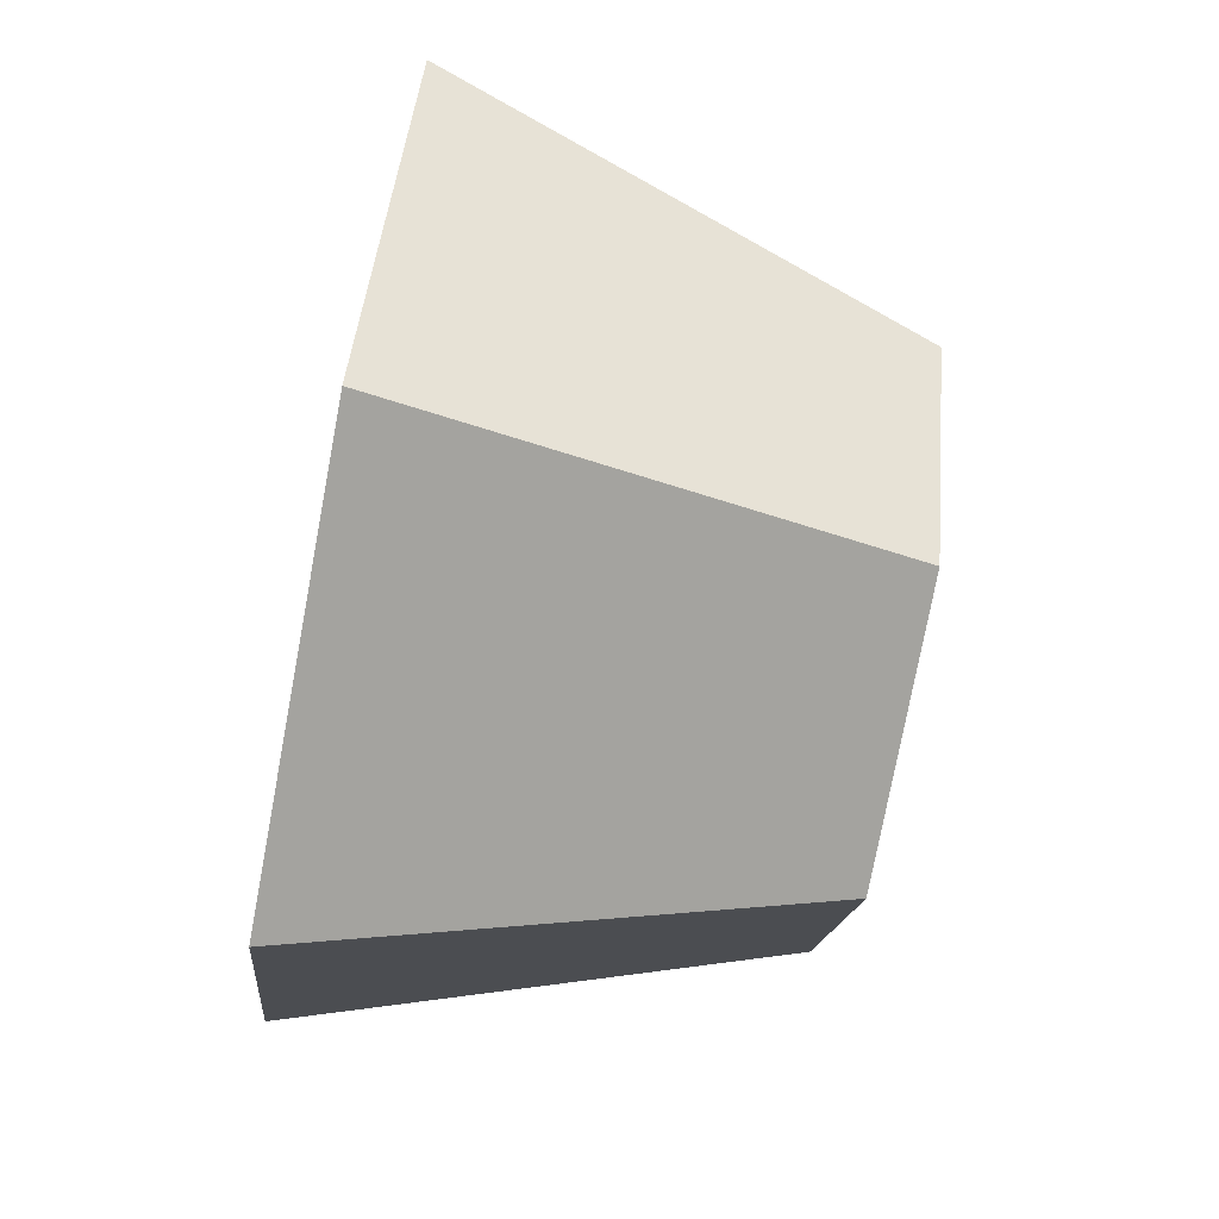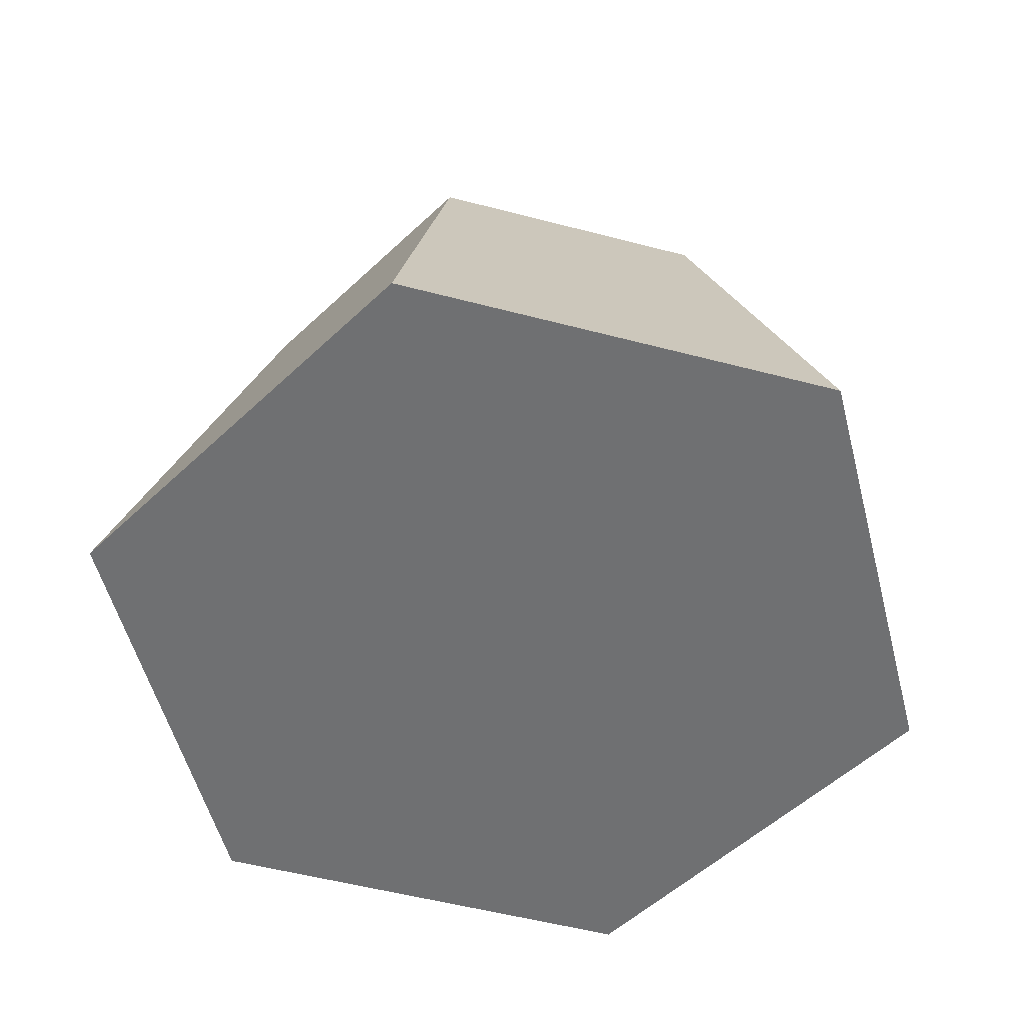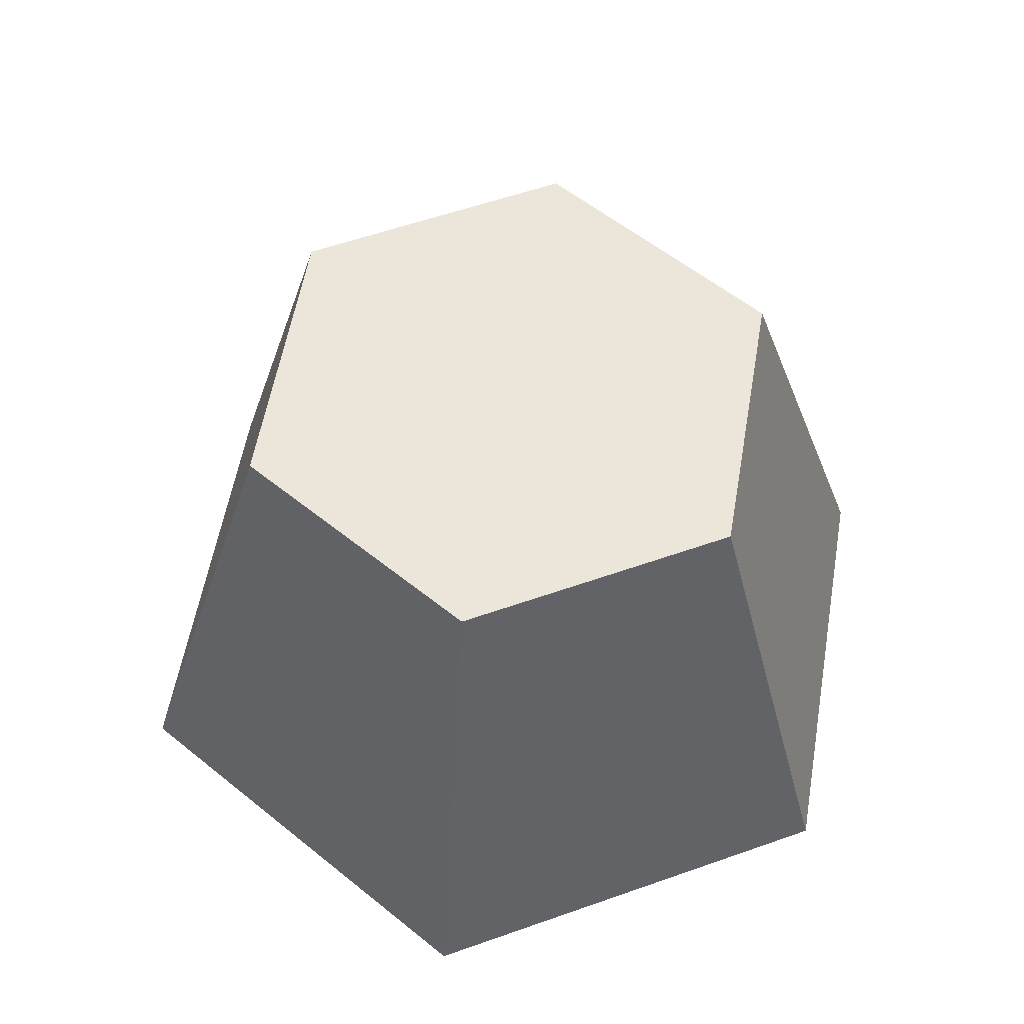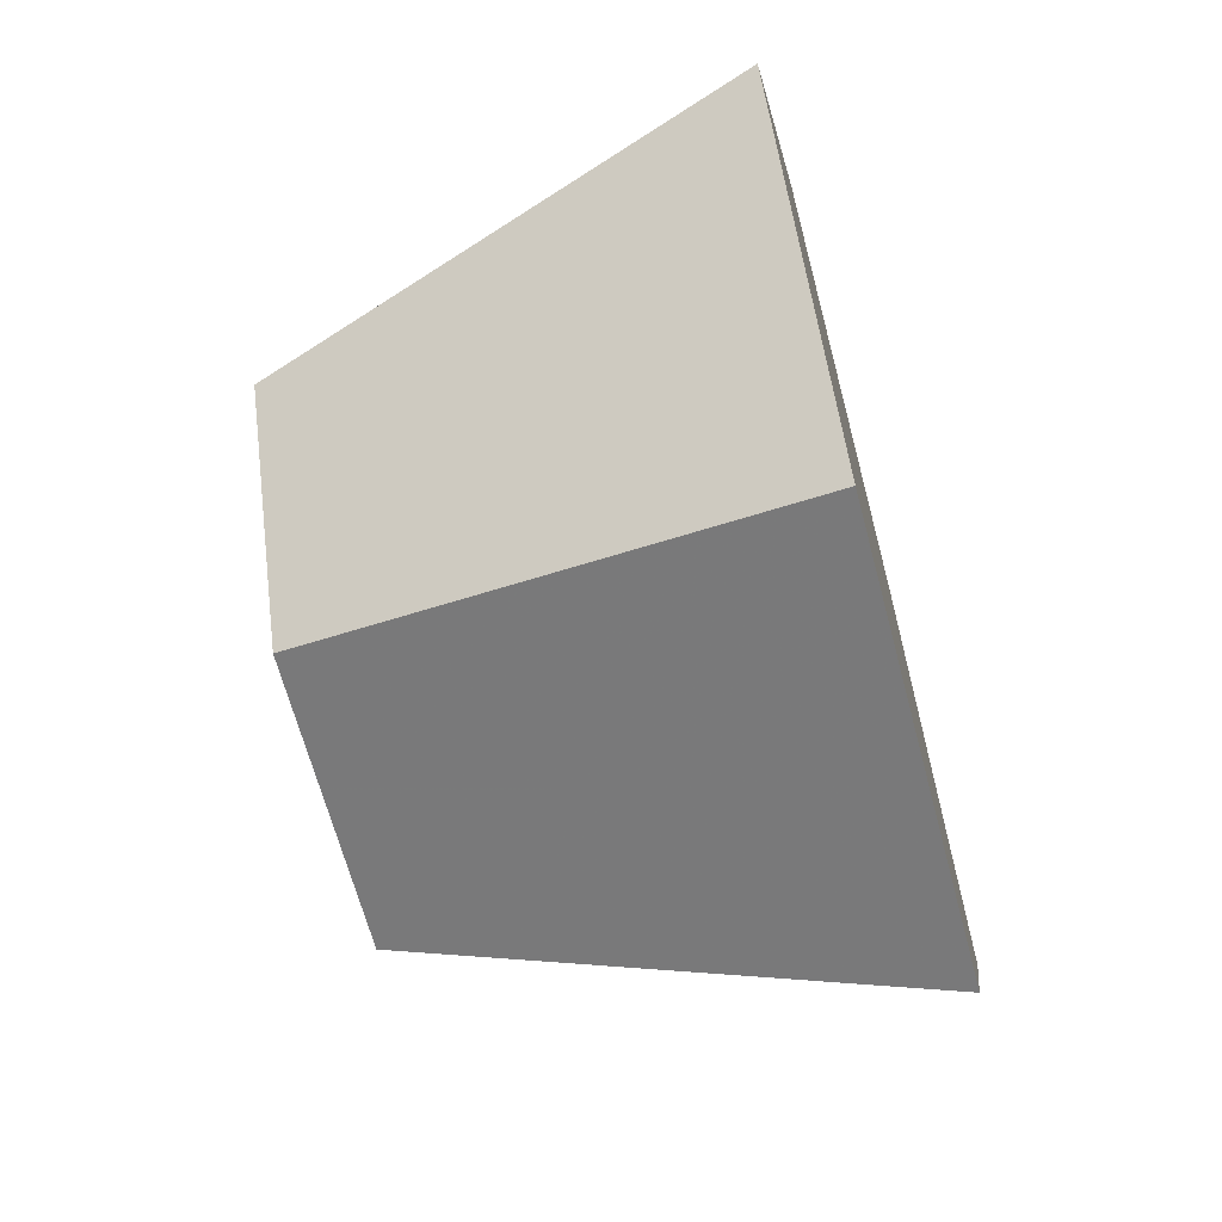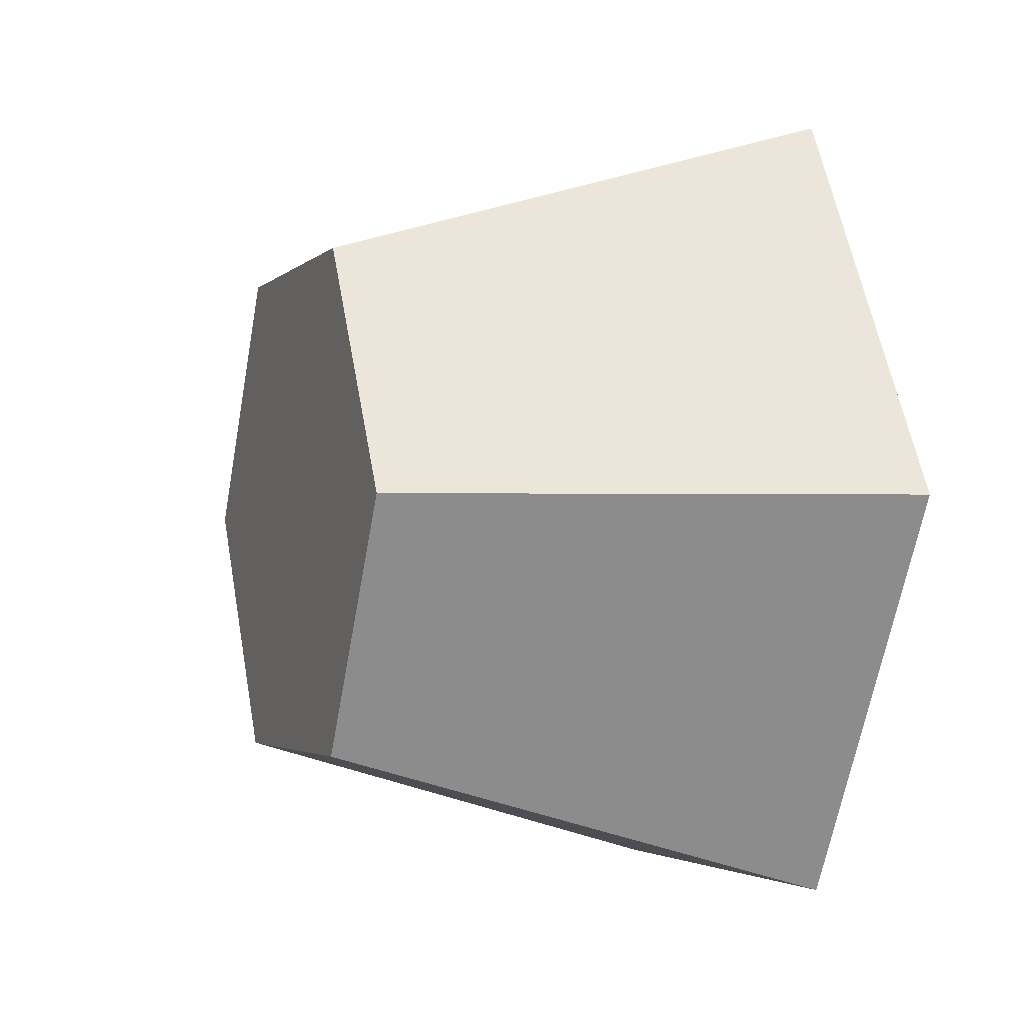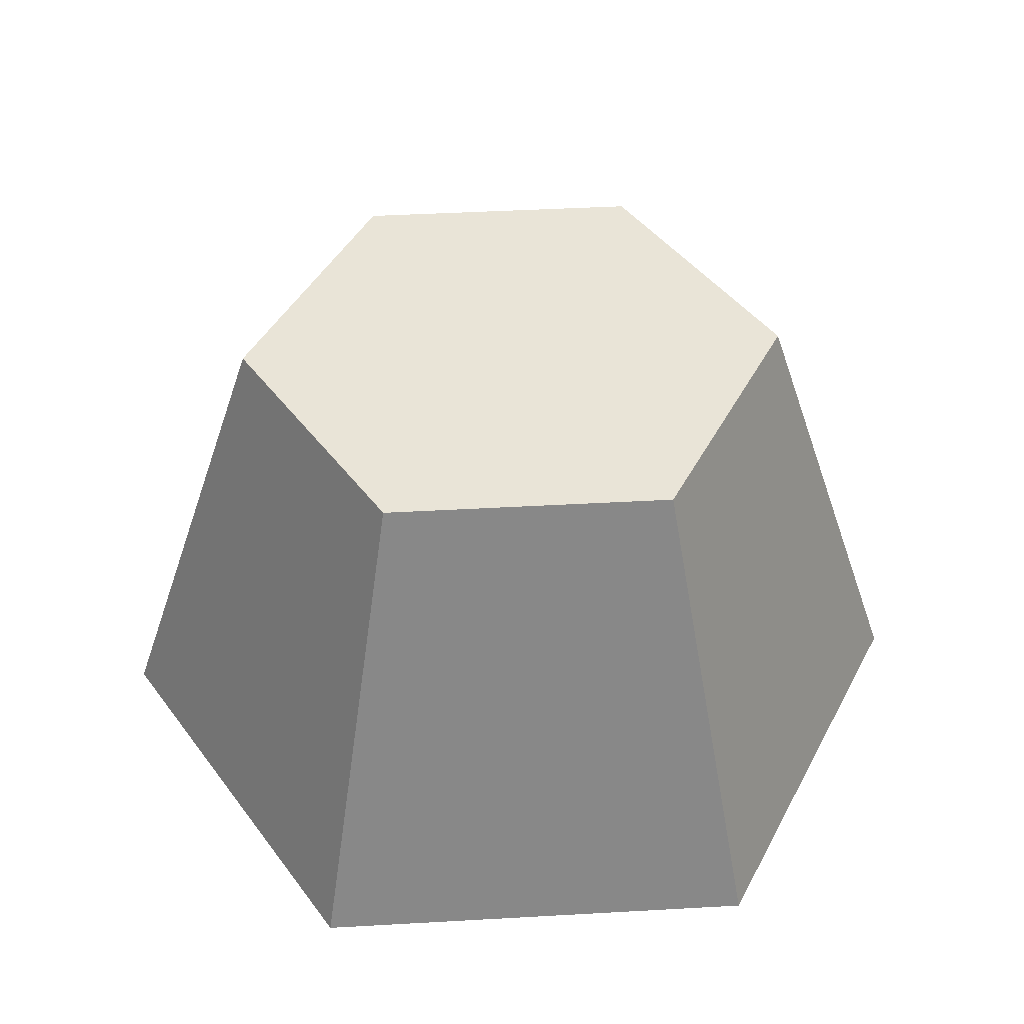
<metadata>
{"format":"obj","ext":"obj","renderer":"f3d","projection":"perspective","resolution":1024,"background":"white","views":[{"elev":-76.3,"azim":79.4,"up":"+Z"},{"elev":-54.9,"azim":-75.4,"up":"+Y"},{"elev":57.5,"azim":-80.1,"up":"+Y"},{"elev":-65.3,"azim":-75.2,"up":"+Z"},{"elev":-2.8,"azim":-111.0,"up":"+Z"},{"elev":43.5,"azim":-63.8,"up":"+Y"}]}
</metadata>
<code>
v 1 0 0.5
v 0.66 0.5424 0.7771
v 0.75 0 0.933
v 0.82 0.5424 0.5
v 0.66 0.5424 0.2229
v 0.75 0 0.06699
v 0.25 0 0.06699
v 0.25 0 0.933
v 0 0 0.5
v 0.34 0.5424 0.7771
v 0.18 0.5424 0.5
v 0.34 0.5424 0.2229
g Mesh1 Group1 Model
f 1 2 3
f 2 1 4
f 1 5 4
f 5 1 6
f 3 6 1
f 3 7 6
f 8 7 3
f 7 8 9
f 10 9 8
f 9 10 11
f 10 12 11
f 12 10 2
f 8 2 10
f 2 8 3
f 12 2 5
f 5 2 4
f 6 12 5
f 12 6 7
f 9 12 7
f 12 9 11

</code>
